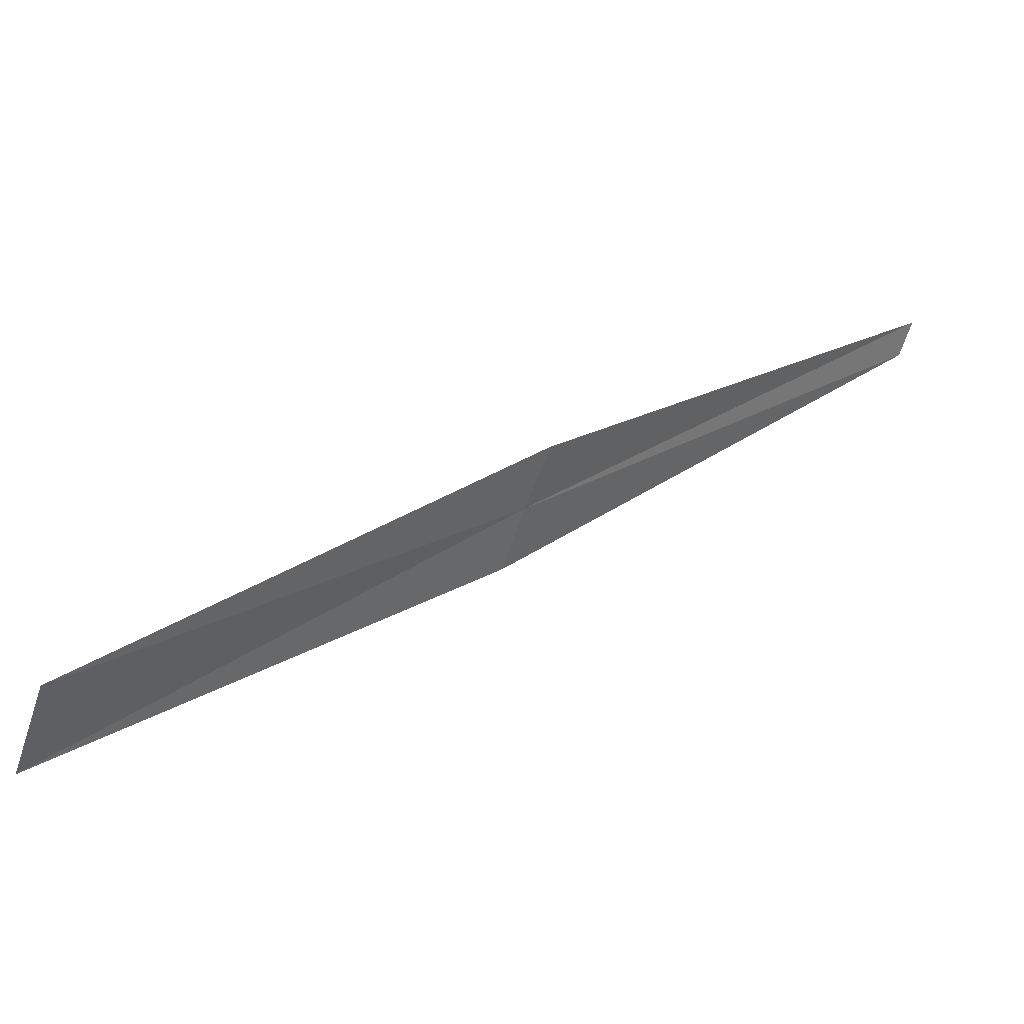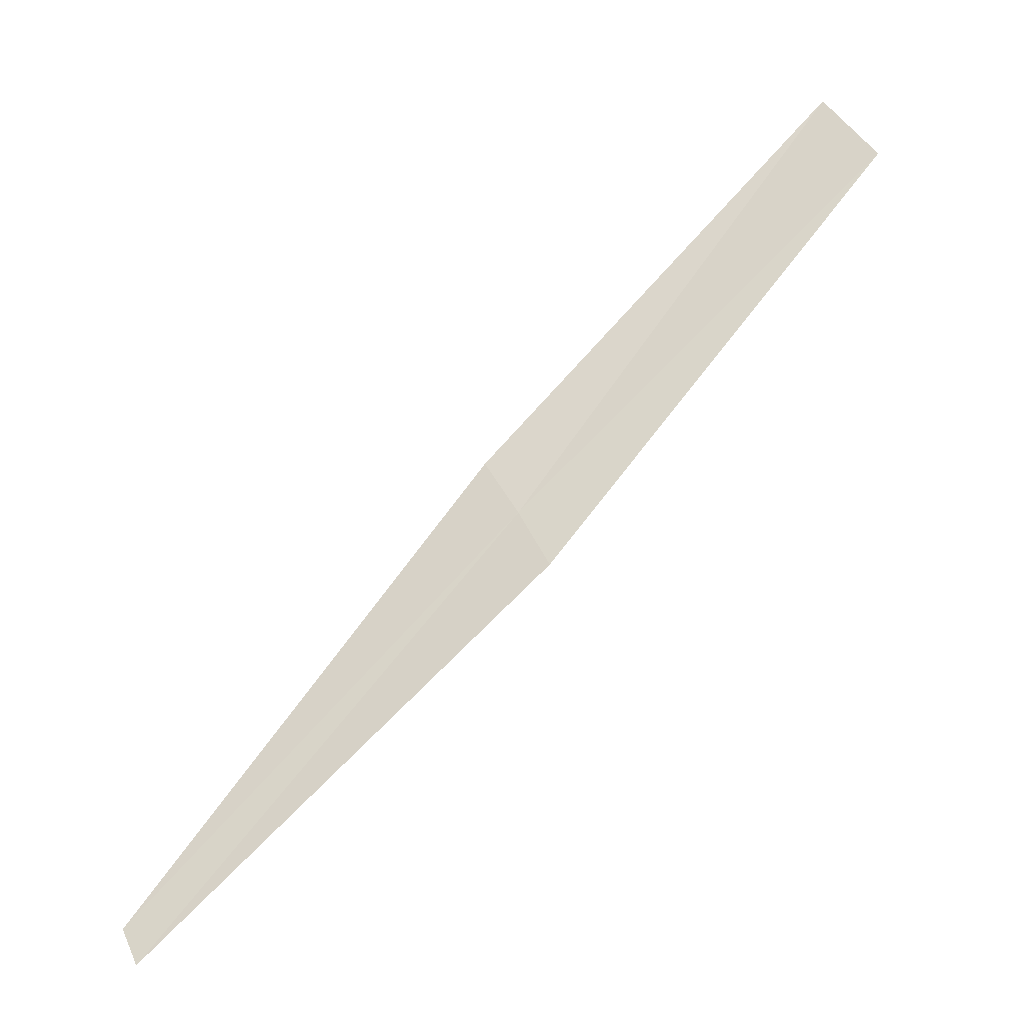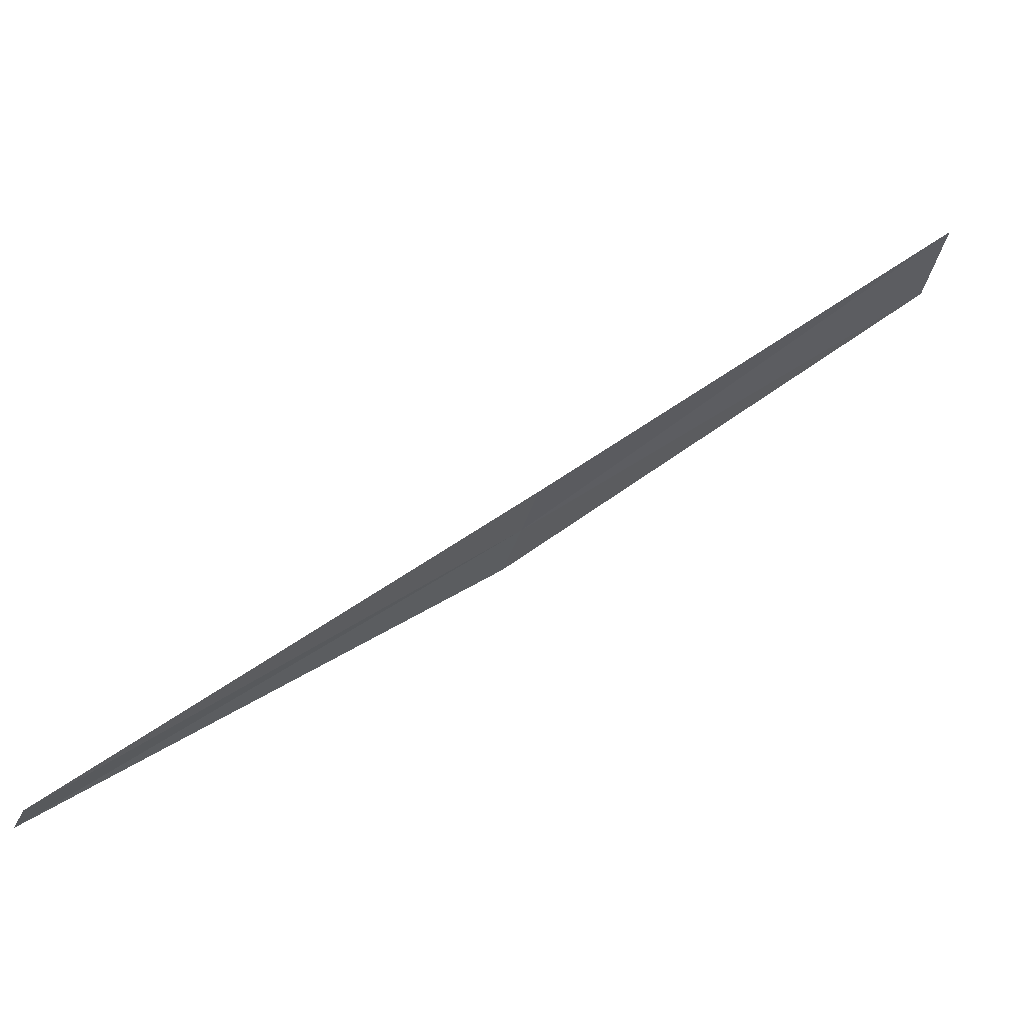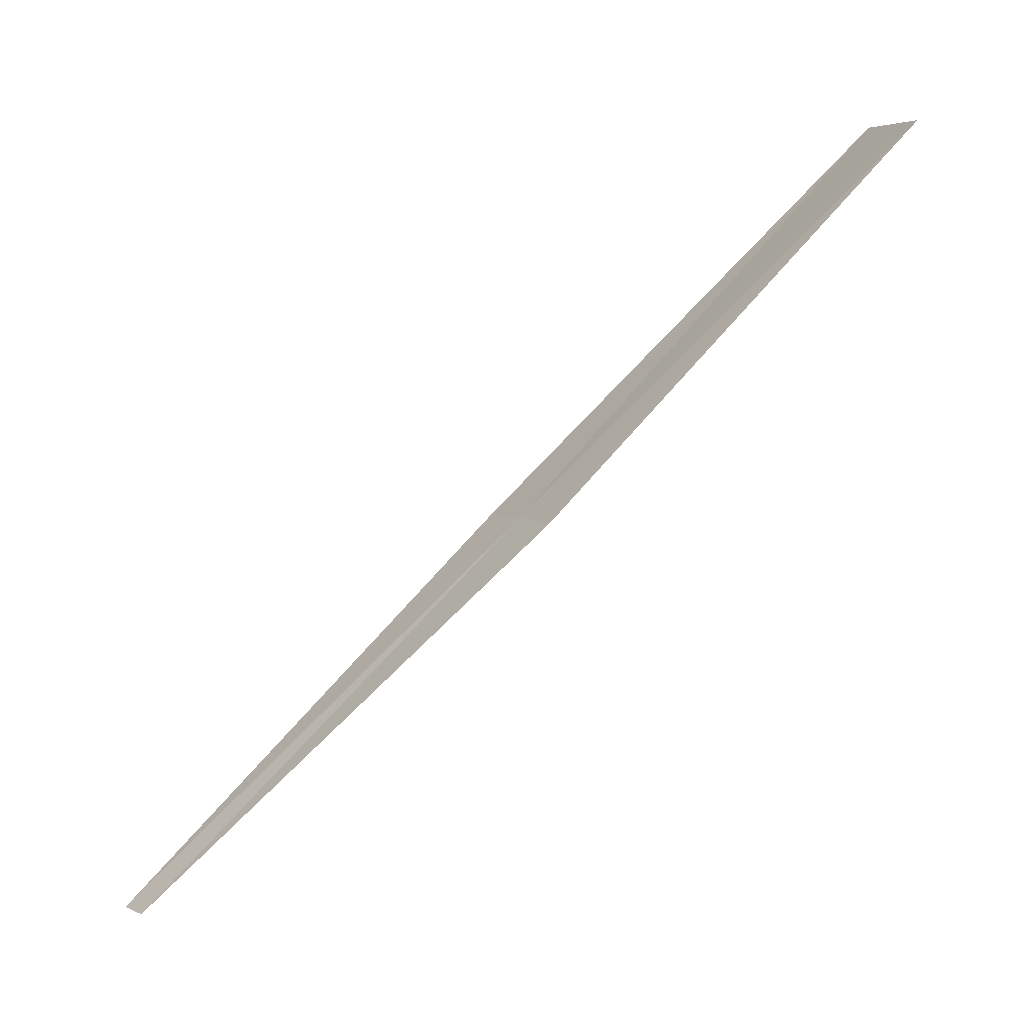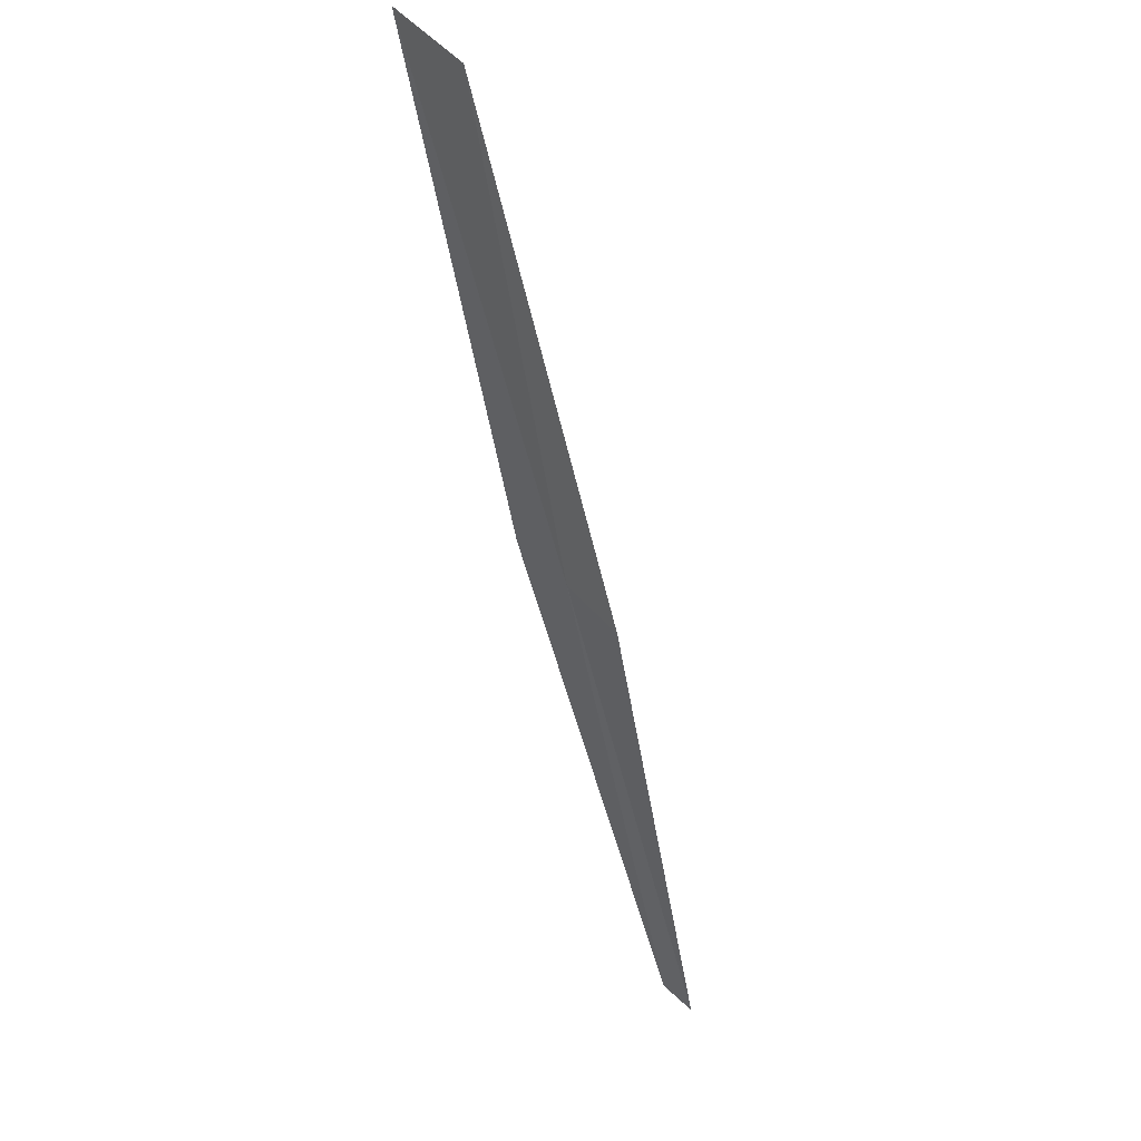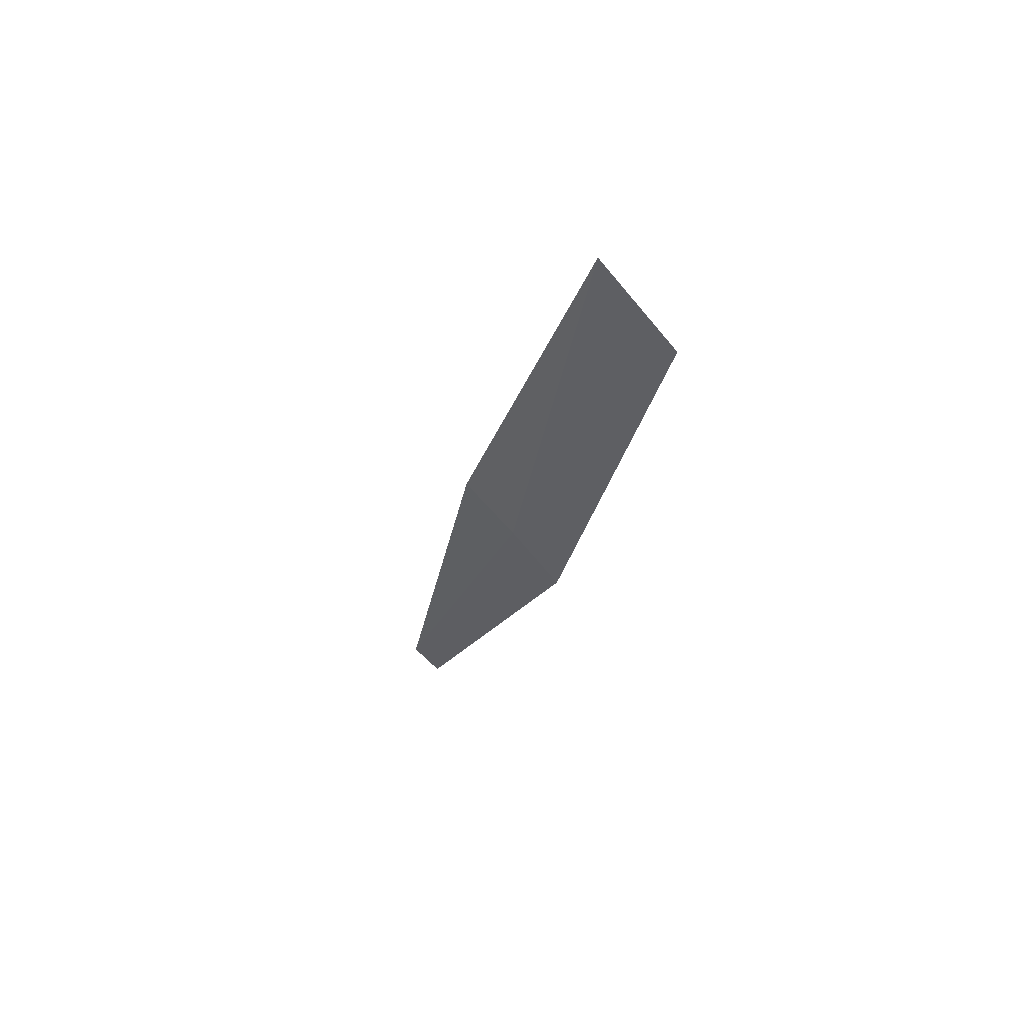
<metadata>
{"format":"obj","ext":"obj","renderer":"f3d","projection":"perspective","resolution":1024,"background":"white","views":[{"elev":-31.9,"azim":-53.2,"up":"+Z"},{"elev":-67.7,"azim":-176.3,"up":"+Y"},{"elev":13.6,"azim":116.6,"up":"+Y"},{"elev":59.1,"azim":100.0,"up":"+Y"},{"elev":-26.2,"azim":-117.3,"up":"+Y"},{"elev":7.5,"azim":-141.9,"up":"+Y"}]}
</metadata>
<code>
v -2.328 1.247 39.55
v -3.296 2.045 38.62
v -2.239 1.389 39.46
v -3.429 1.837 38.74
v -2.408 1.1 39.65
v -1.188 0.6365 40.46
v -1.228 0.5608 40.53
f 1 3 2
f 1 2 4
f 1 4 5
f 1 6 3
f 1 7 6
f 1 5 7

</code>
